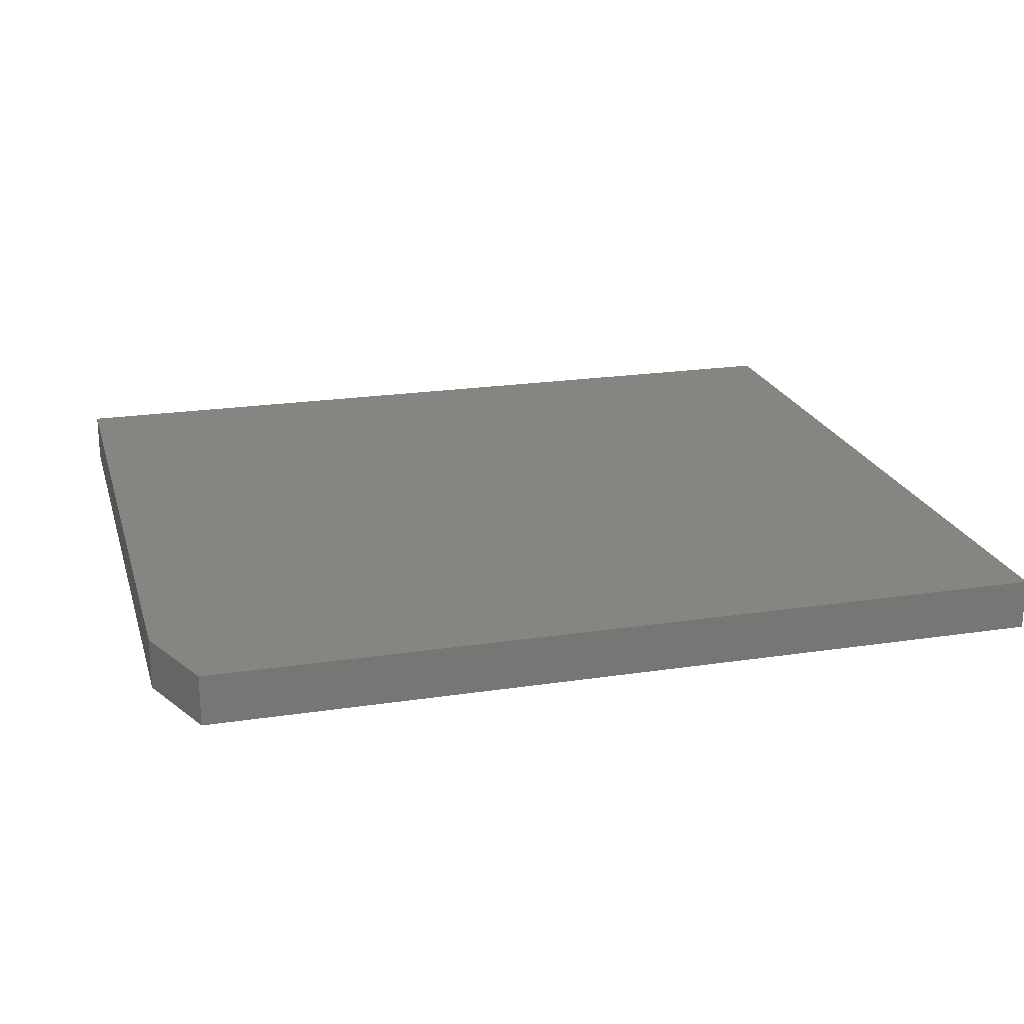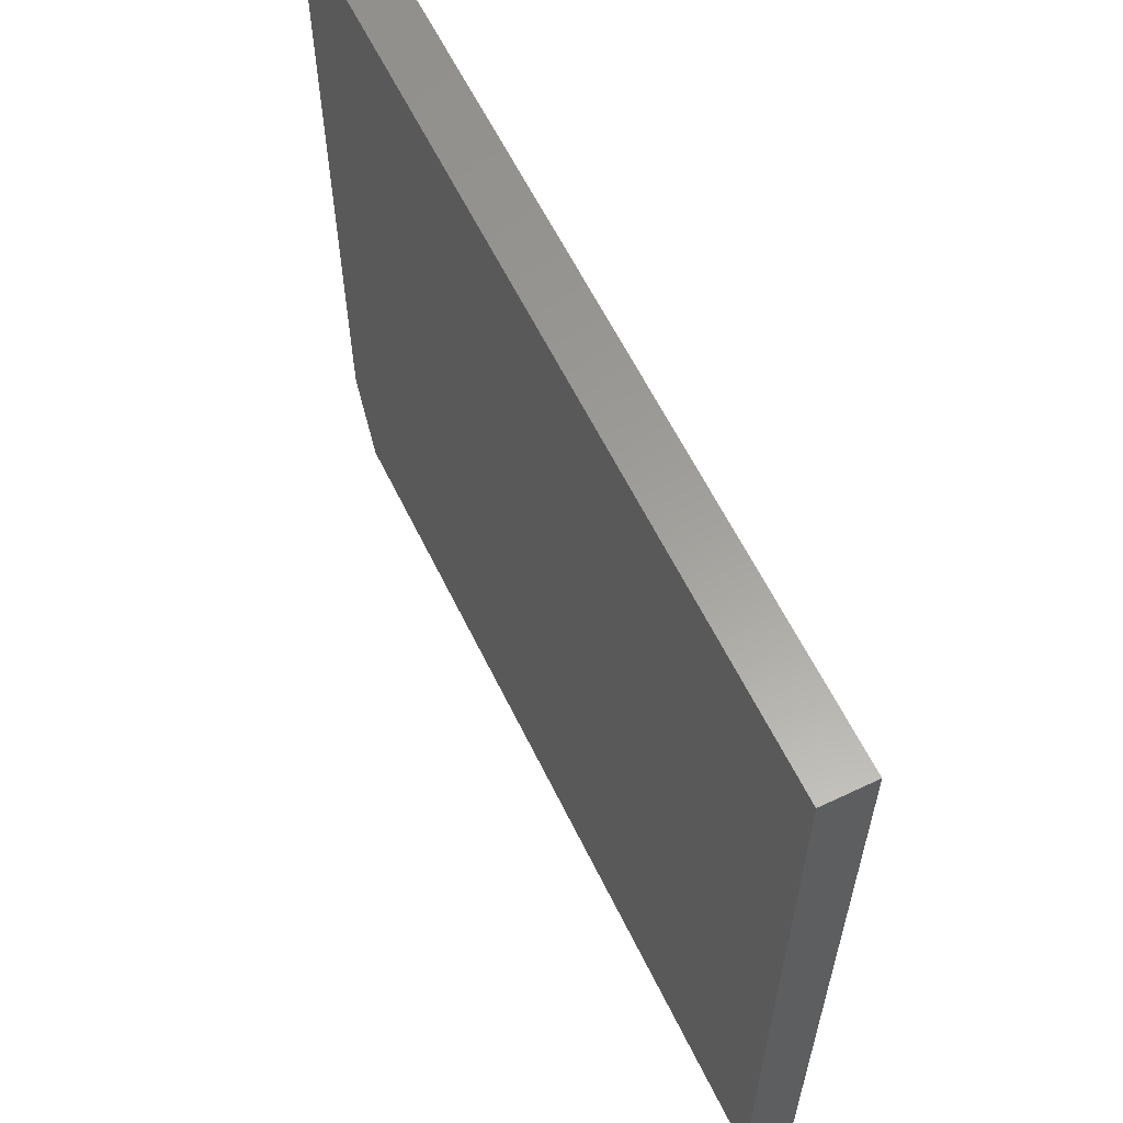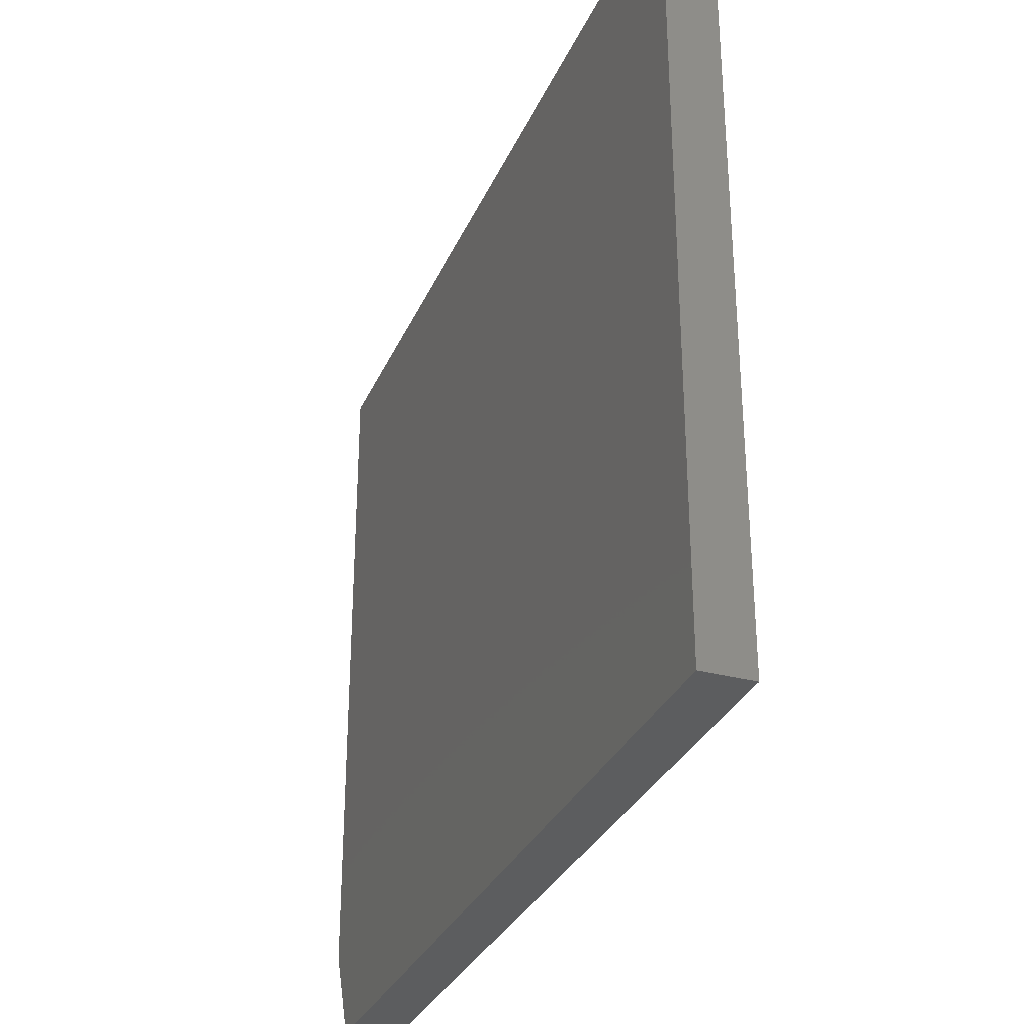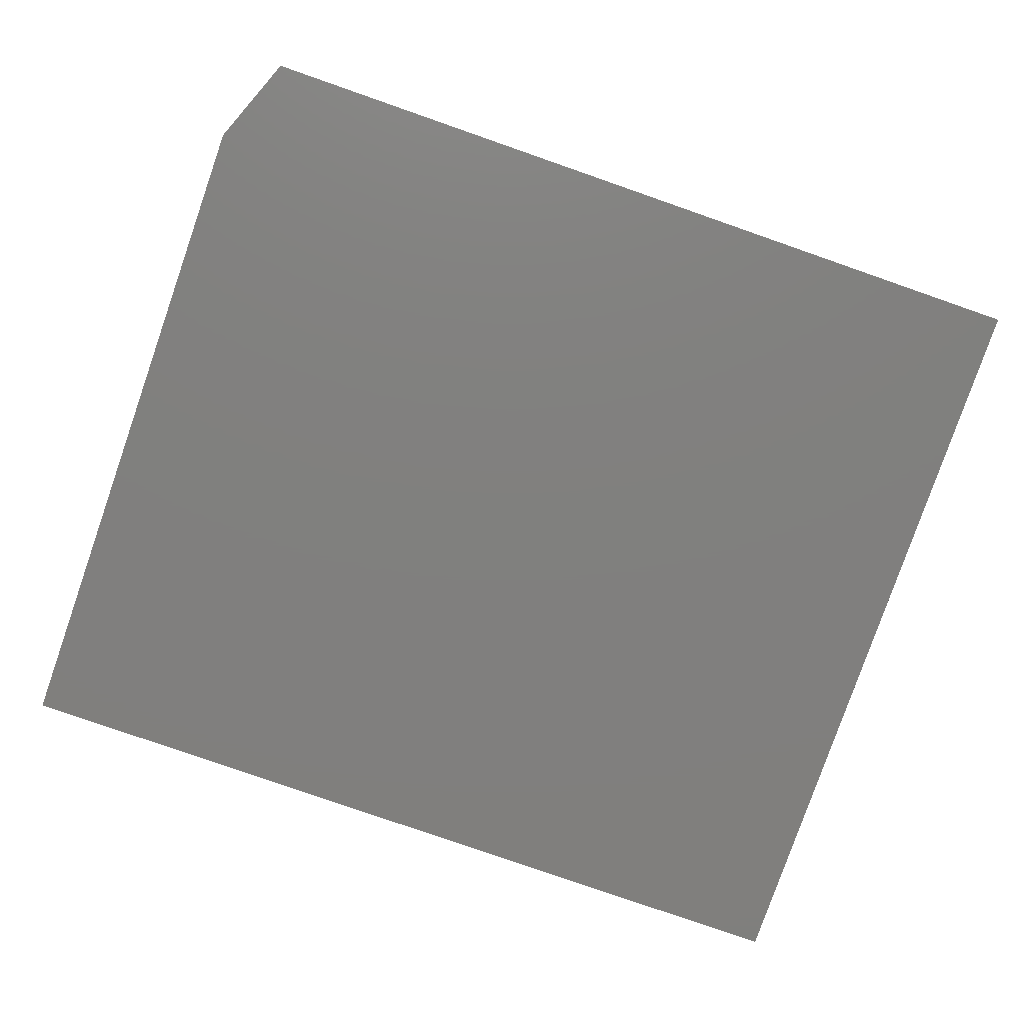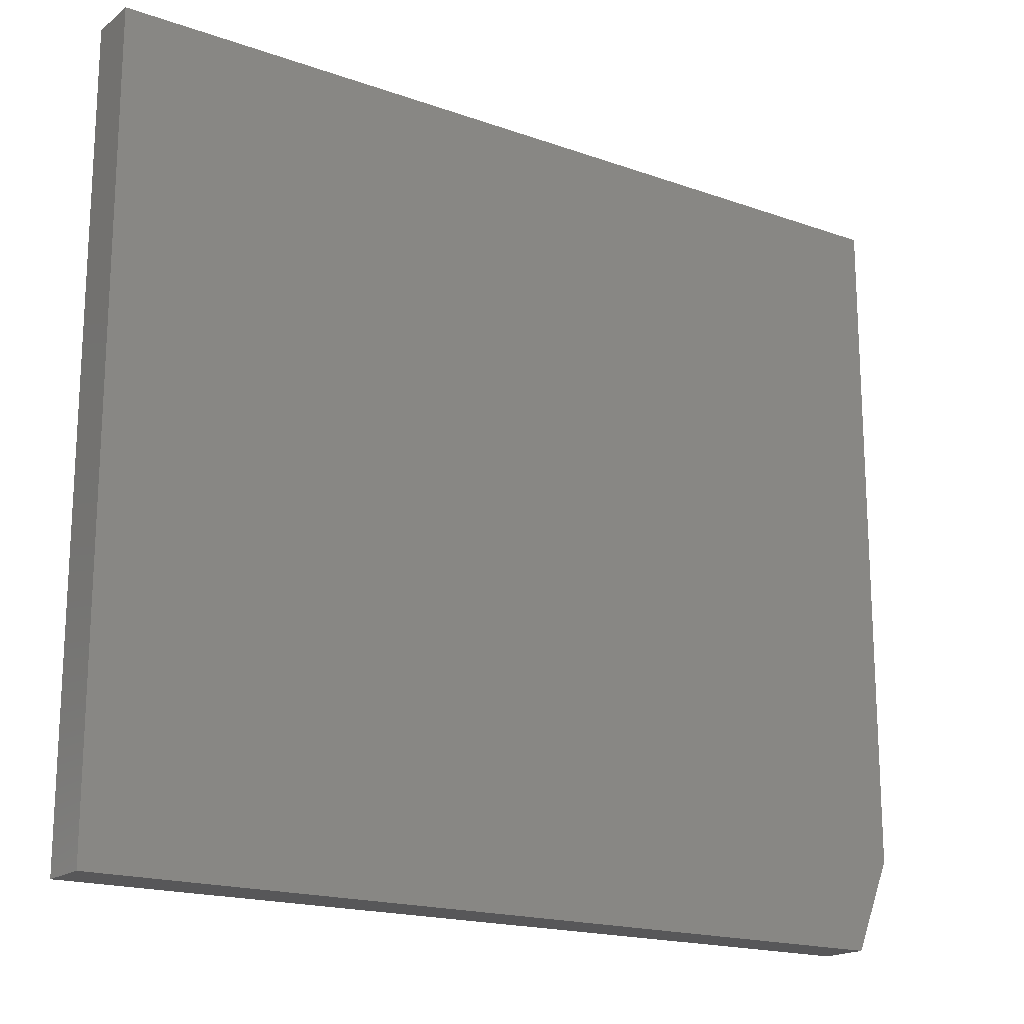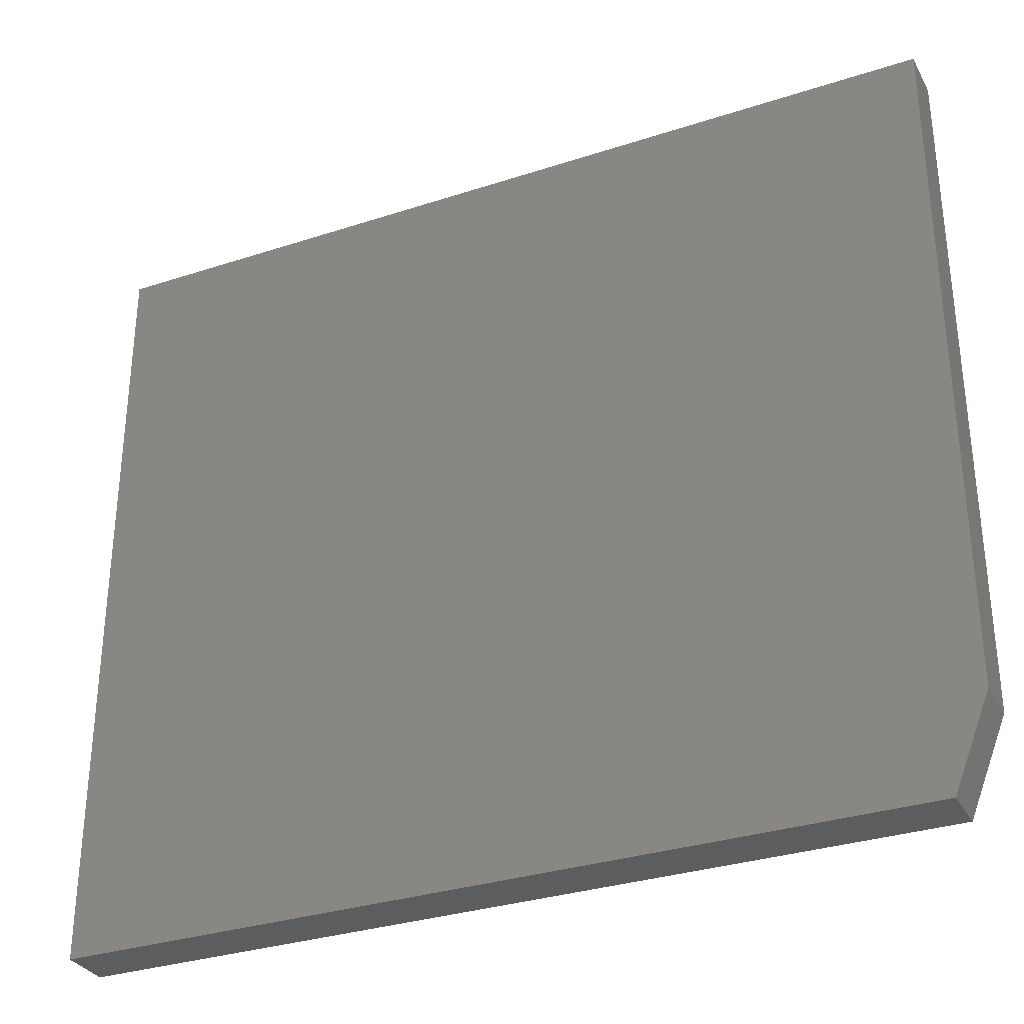
<metadata>
{"format":"stl","ext":"stl","renderer":"f3d","projection":"perspective","resolution":1024,"background":"white","views":[{"elev":21.3,"azim":-15.1,"up":"+Z"},{"elev":60.7,"azim":64.1,"up":"+Y"},{"elev":-31.3,"azim":69.2,"up":"+Y"},{"elev":-79.9,"azim":-19.2,"up":"+Z"},{"elev":-18.0,"azim":145.3,"up":"+Y"},{"elev":-31.9,"azim":-155.3,"up":"+Y"}]}
</metadata>
<code>
# stl→obj: 10 verts, 16 faces
v 0.75 0.6623 0.08594
v -0.75 0.6623 0.08594
v 0.75 -0.6641 0.08594
v -0.75 -0.5078 0.08594
v -0.6875 -0.6641 0.08594
v -0.6875 -0.6641 0
v -0.75 -0.5078 0
v 0.75 -0.6641 0
v -0.75 0.6623 0
v 0.75 0.6623 0
f 1 2 3
f 3 2 4
f 3 4 5
f 6 7 8
f 8 7 9
f 8 9 10
f 2 9 4
f 4 9 7
f 5 6 3
f 3 6 8
f 5 4 6
f 6 4 7
f 1 10 2
f 2 10 9
f 3 8 1
f 1 8 10

</code>
